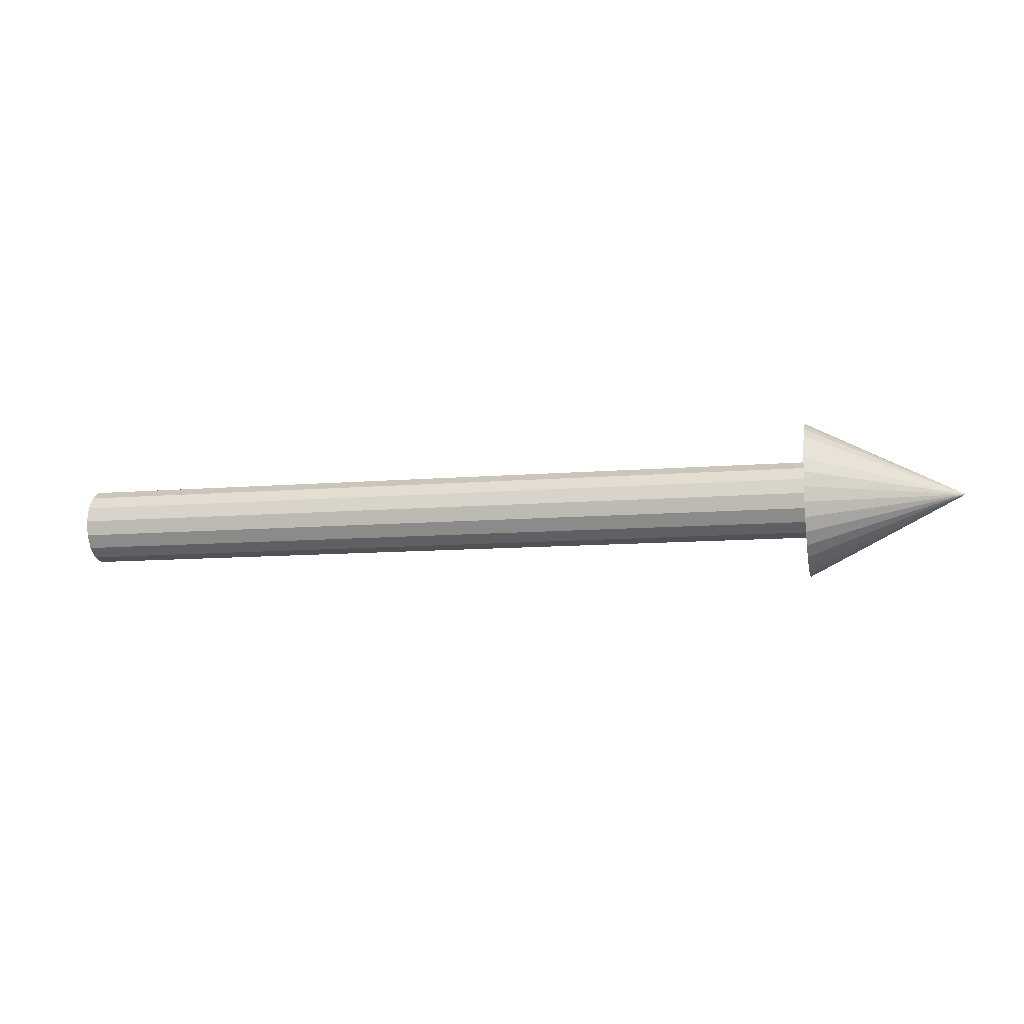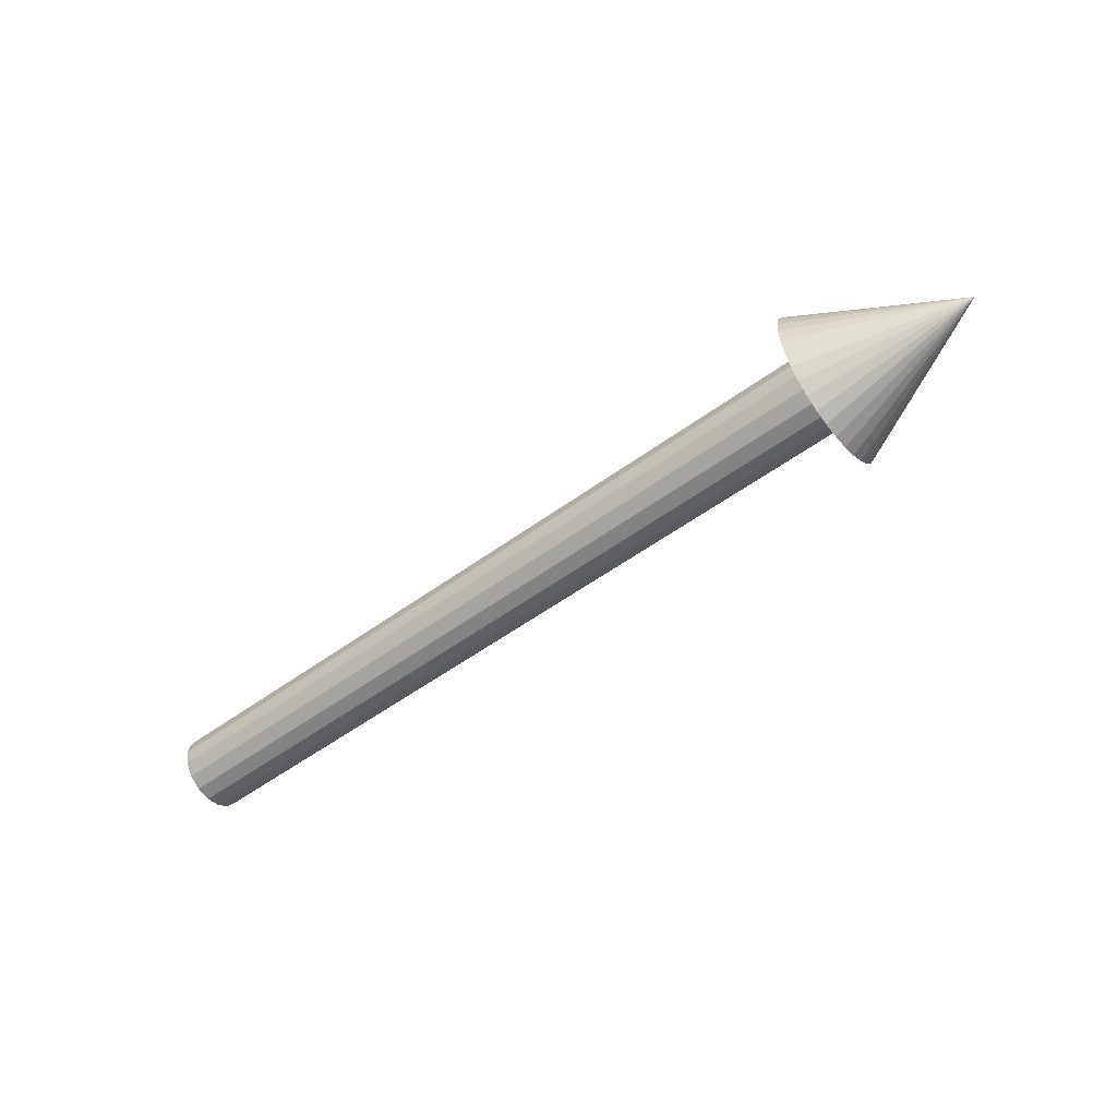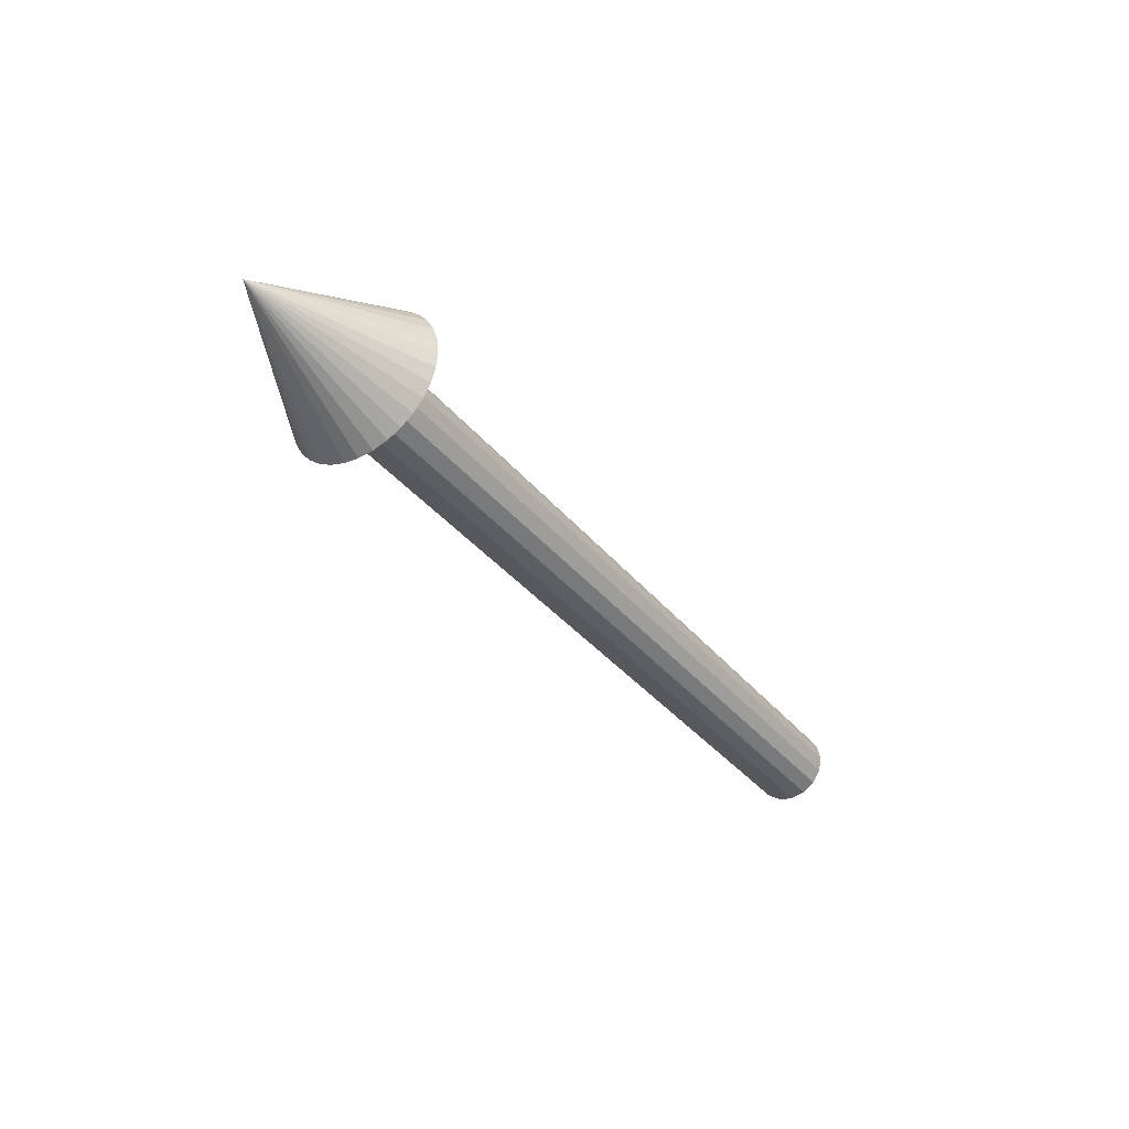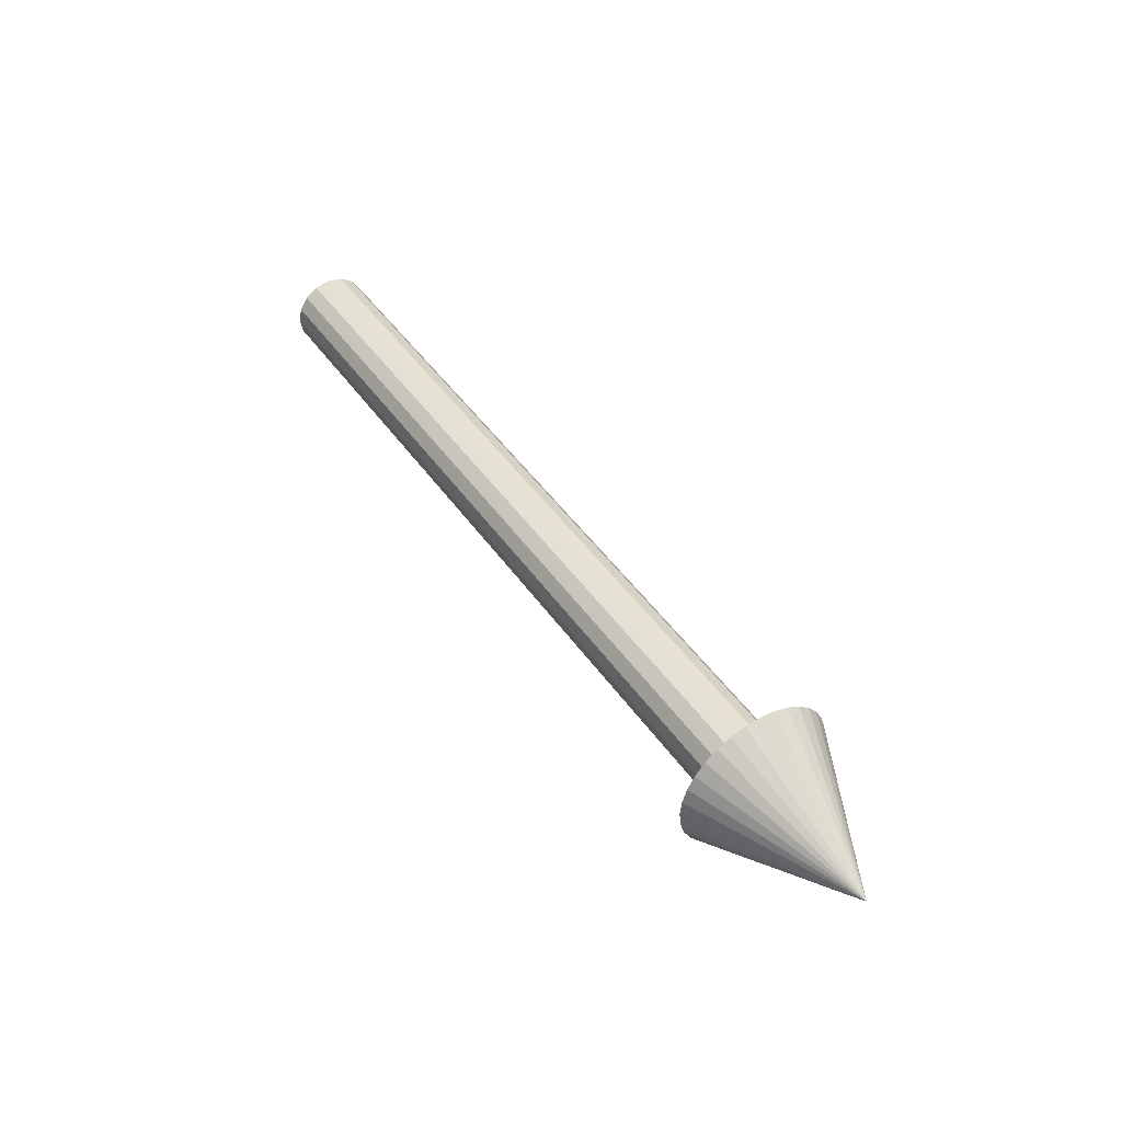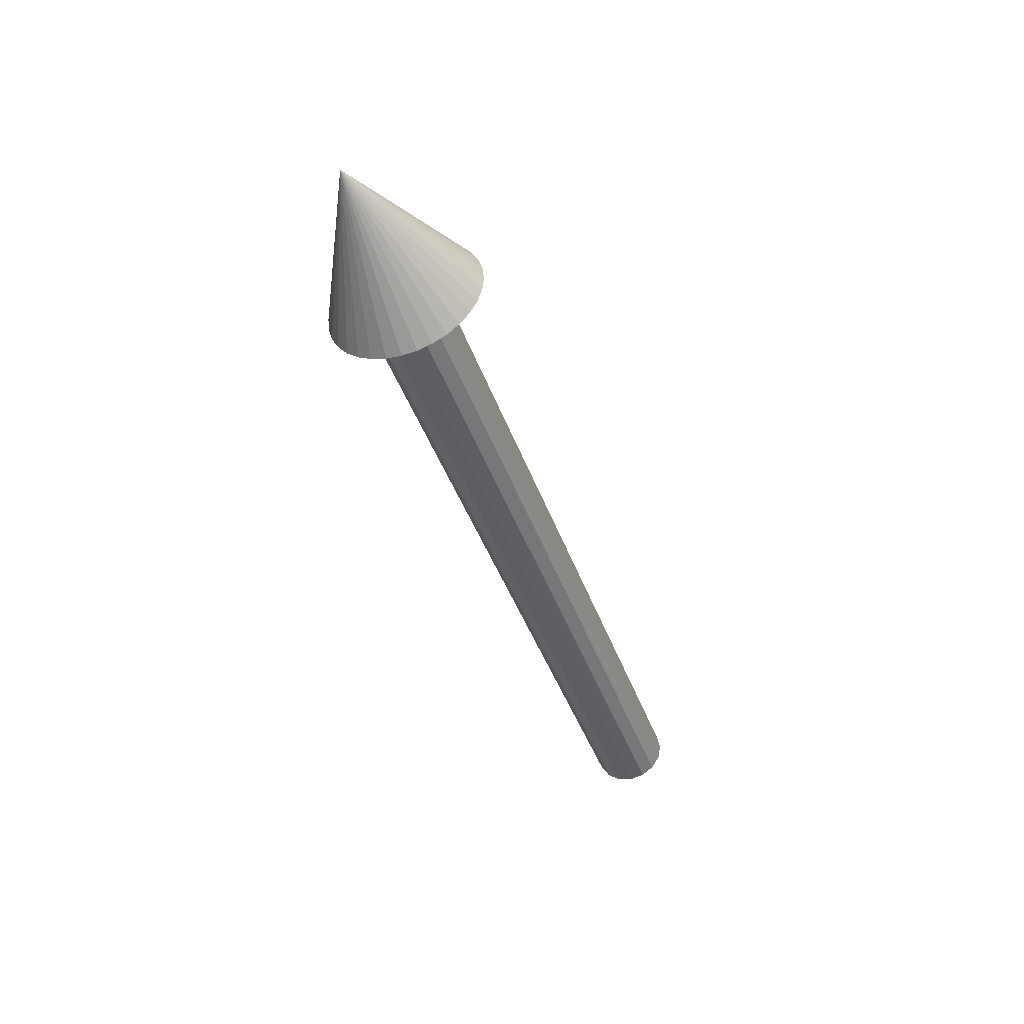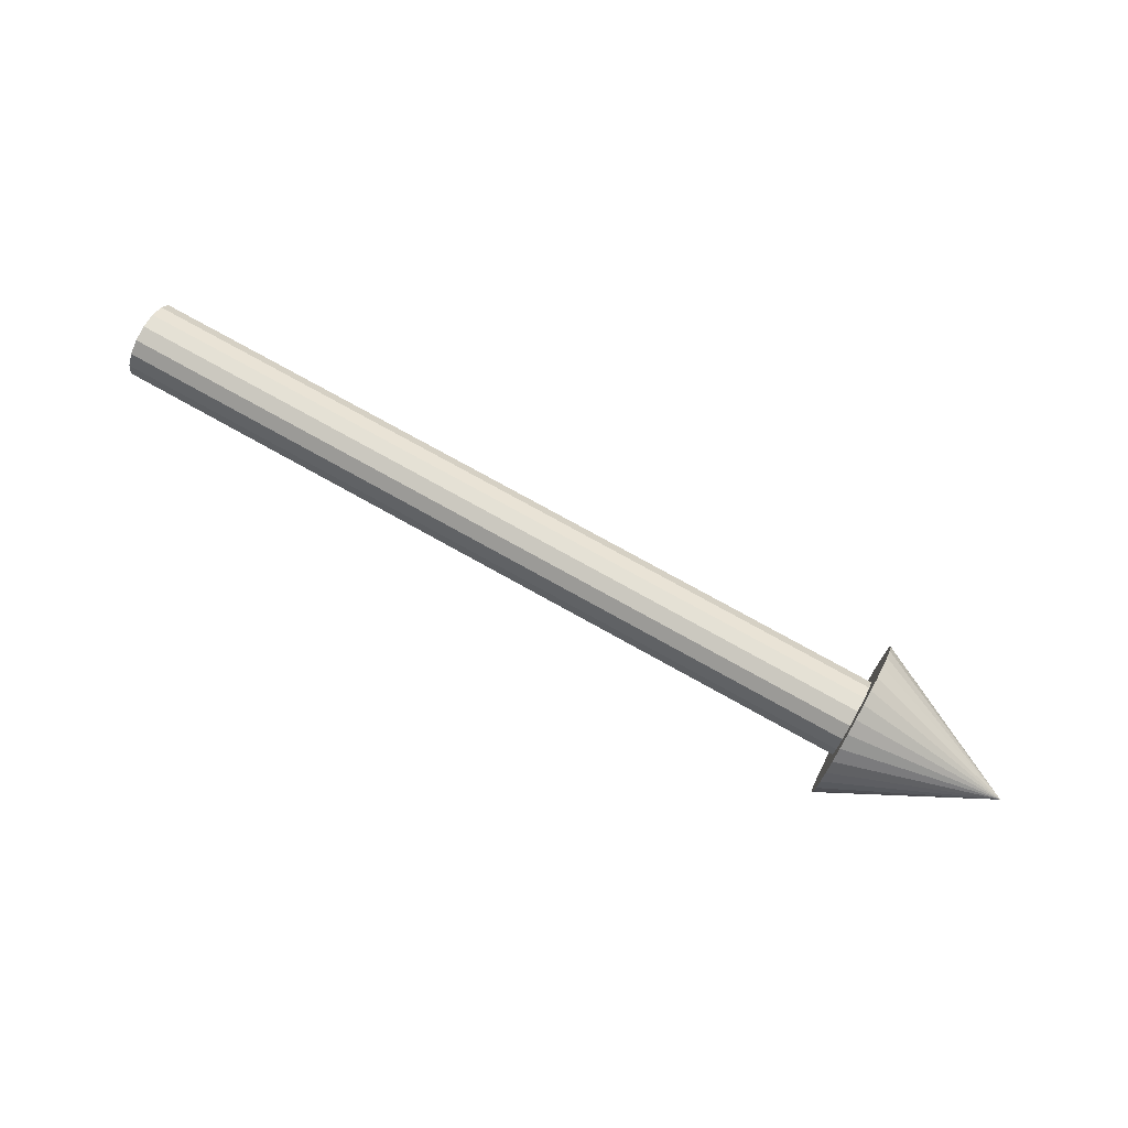
<metadata>
{"format":"obj","ext":"obj","renderer":"f3d","projection":"perspective","resolution":1024,"background":"white","views":[{"elev":-10.2,"azim":-167.6,"up":"+Z"},{"elev":-53.3,"azim":-141.9,"up":"+Y"},{"elev":-35.8,"azim":-56.6,"up":"+Z"},{"elev":45.7,"azim":-122.7,"up":"+Z"},{"elev":-42.7,"azim":-71.2,"up":"+Z"},{"elev":76.0,"azim":-150.9,"up":"+Y"}]}
</metadata>
<code>
o Circle
v 0 0 -0.1
v 0 -0.03827 -0.09239
v 0 -0.07071 -0.07071
v 0 -0.09239 -0.03827
v 0 -0.1 -0
v 0 -0.09239 0.03827
v 0 -0.07071 0.07071
v 0 -0.03827 0.09239
v 0 -0 0.1
v 0 0.03827 0.09239
v 0 0.07071 0.07071
v 0 0.09239 0.03827
v 0 0.1 0
v 0 0.09239 -0.03827
v 0 0.07071 -0.07071
v 0 0.03827 -0.09239
v -2 0 -0.1
v -2 -0.03827 -0.09239
v -2 -0.07071 -0.07071
v -2 -0.09239 -0.03827
v -2 -0.1 -0
v -2 -0.09239 0.03827
v -2 -0.07071 0.07071
v -2 -0.03827 0.09239
v -2 -0 0.1
v -2 0.03827 0.09239
v -2 0.07071 0.07071
v -2 0.09239 0.03827
v -2 0.1 0
v -2 0.09239 -0.03827
v -2 0.07071 -0.07071
v -2 0.03827 -0.09239
v -1.988 -0.009394 -0.2
v -1.988 0.02962 -0.1962
v -1.988 0.06714 -0.1848
v -1.988 0.1017 -0.1663
v -1.988 0.132 -0.1414
v -1.988 0.1569 -0.1111
v -1.988 0.1754 -0.07654
v -1.988 0.1868 -0.03902
v -1.988 0.1906 0
v -1.988 0.1868 0.03902
v -1.988 0.1754 0.07654
v -1.988 0.1569 0.1111
v -1.988 0.132 0.1414
v -1.988 0.1017 0.1663
v -1.988 0.06714 0.1848
v -1.988 0.02962 0.1962
v -1.988 -0.009394 0.2
v -1.988 -0.04841 0.1962
v -1.988 -0.08593 0.1848
v -1.988 -0.1205 0.1663
v -1.988 -0.1508 0.1414
v -1.988 -0.1757 0.1111
v -1.988 -0.1942 0.07654
v -1.988 -0.2056 0.03902
v -1.988 -0.2094 -0
v -1.988 -0.2056 -0.03902
v -1.988 -0.1942 -0.07654
v -1.988 -0.1757 -0.1111
v -1.988 -0.1508 -0.1414
v -1.988 -0.1205 -0.1663
v -1.988 -0.08593 -0.1848
v -1.988 -0.04841 -0.1962
v -2.388 -0.009394 -0
f 10 9 25 26
f 3 2 18 19
f 11 10 26 27
f 4 3 19 20
f 12 11 27 28
f 5 4 20 21
f 13 12 28 29
f 6 5 21 22
f 14 13 29 30
f 7 6 22 23
f 15 14 30 31
f 8 7 23 24
f 16 15 31 32
f 9 8 24 25
f 2 1 17 18
f 1 16 32 17
f 33 65 34
f 34 65 35
f 35 65 36
f 36 65 37
f 37 65 38
f 38 65 39
f 39 65 40
f 40 65 41
f 41 65 42
f 42 65 43
f 43 65 44
f 44 65 45
f 45 65 46
f 46 65 47
f 47 65 48
f 48 65 49
f 49 65 50
f 50 65 51
f 51 65 52
f 52 65 53
f 53 65 54
f 54 65 55
f 55 65 56
f 56 65 57
f 57 65 58
f 58 65 59
f 59 65 60
f 60 65 61
f 61 65 62
f 62 65 63
f 33 34 35 36 37 38 39 40 41 42 43 44 45 46 47 48 49 50 51 52 53 54 55 56 57 58 59 60 61 62 63 64
f 63 65 64
f 64 65 33

</code>
